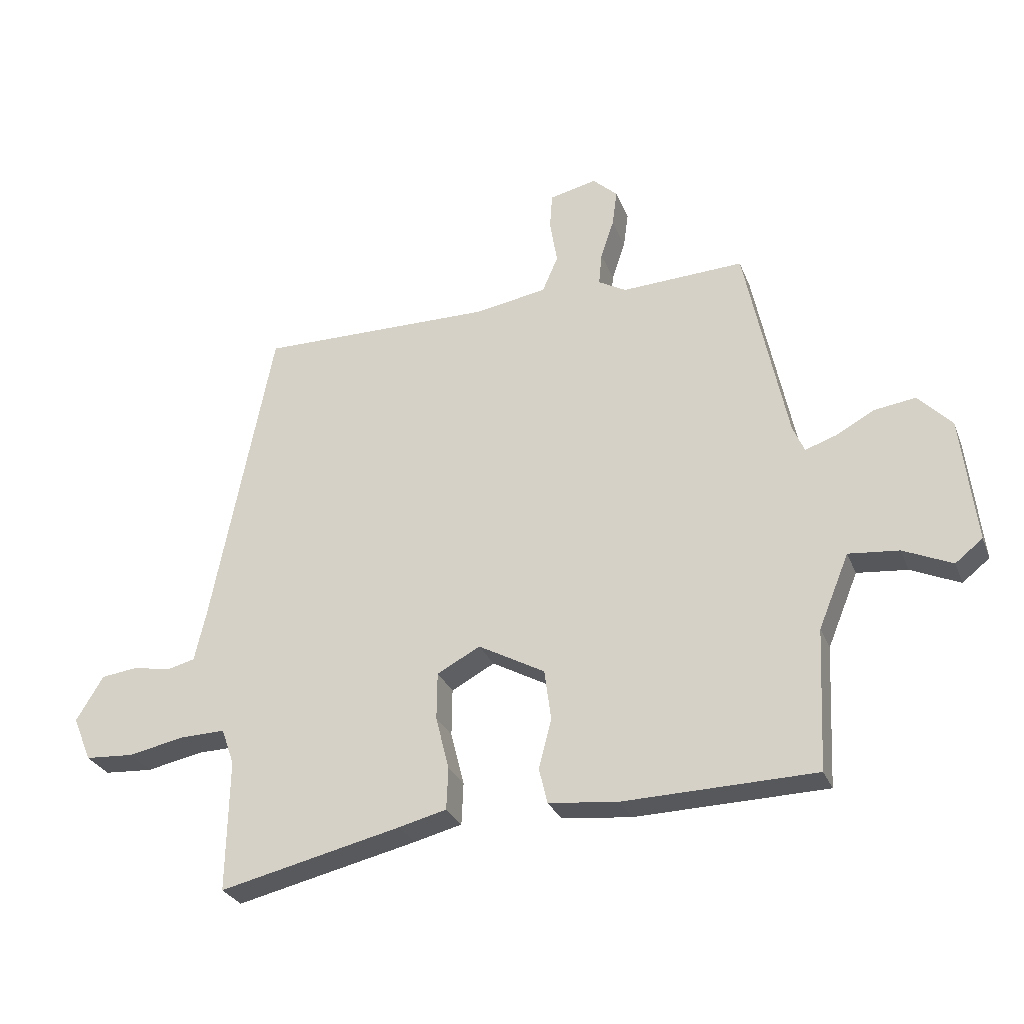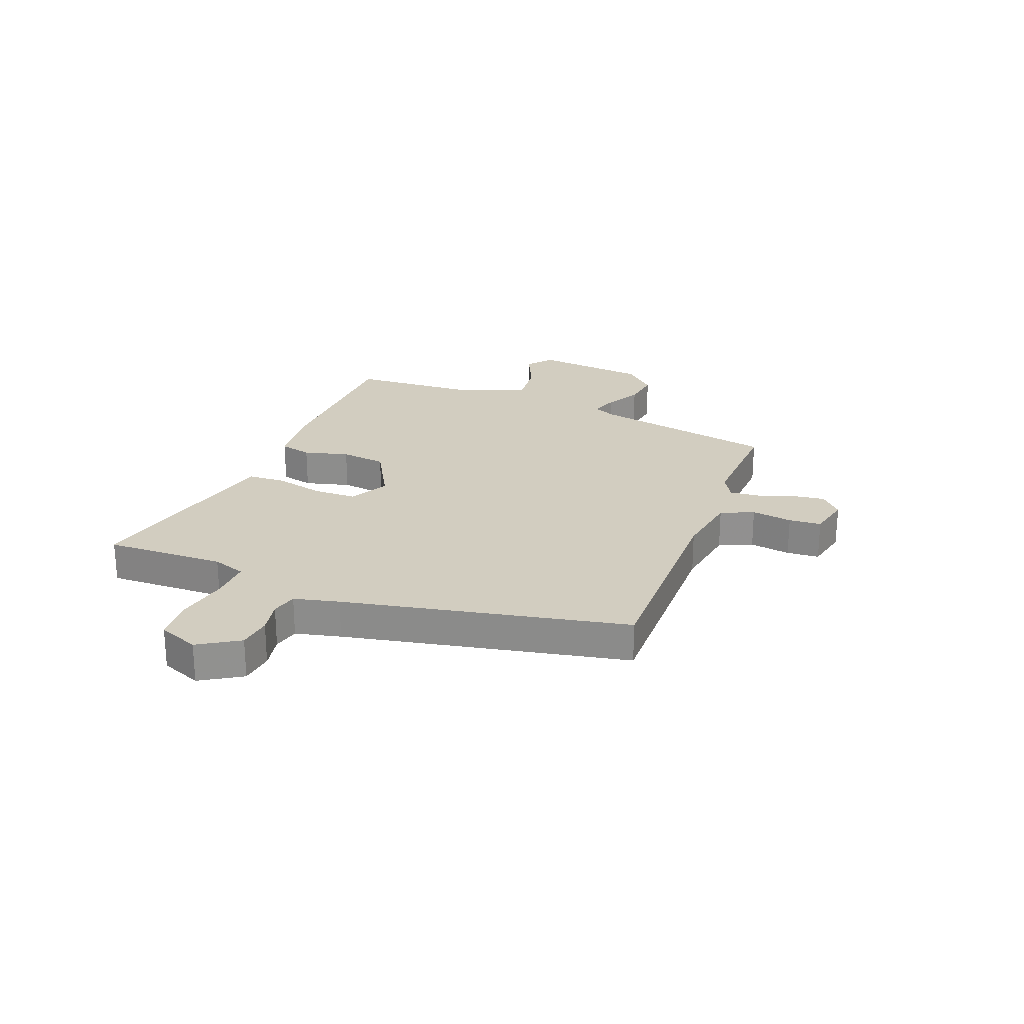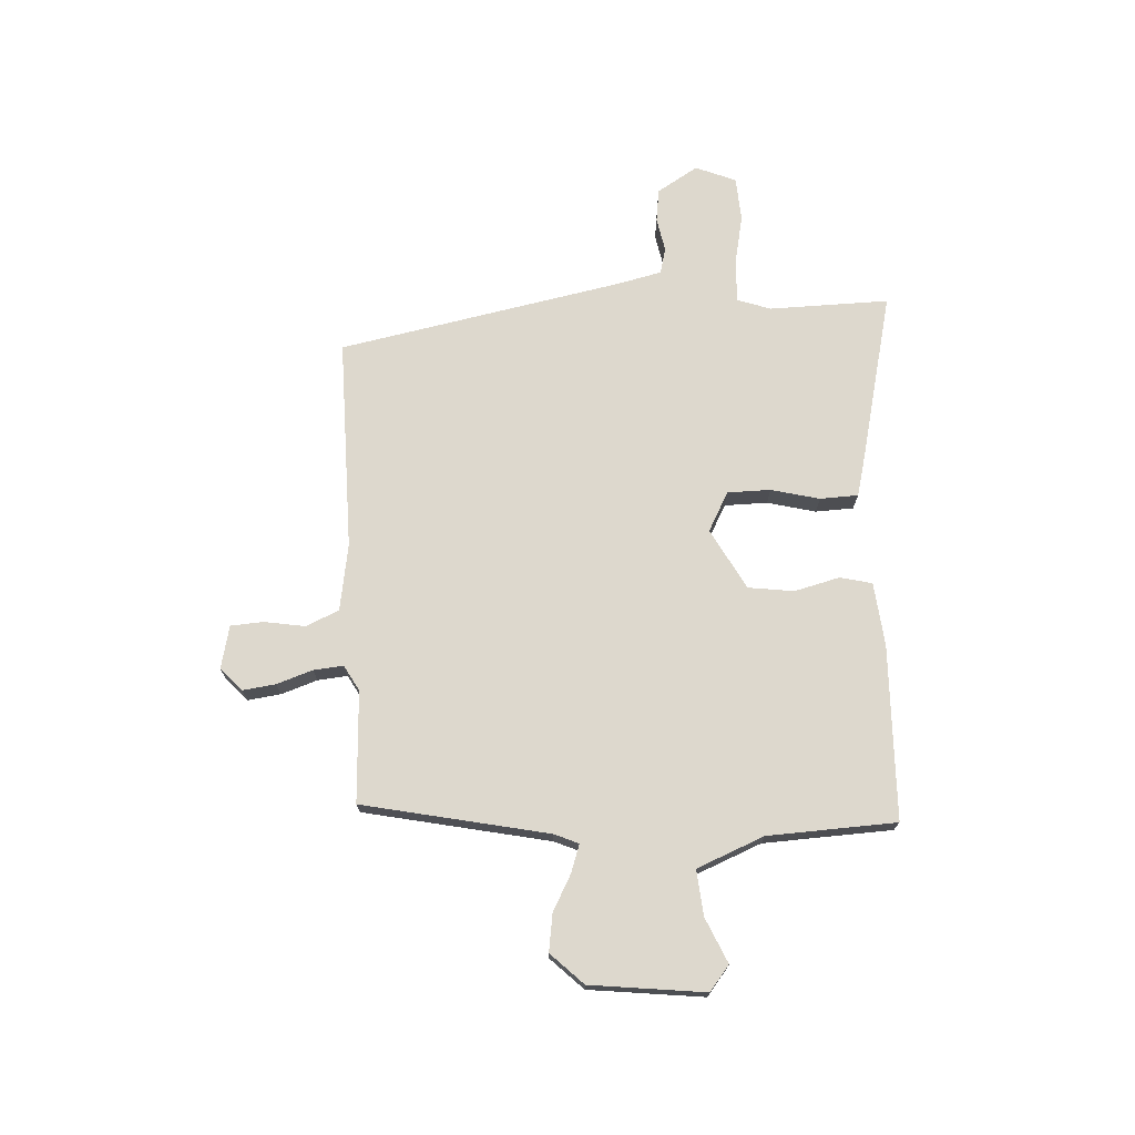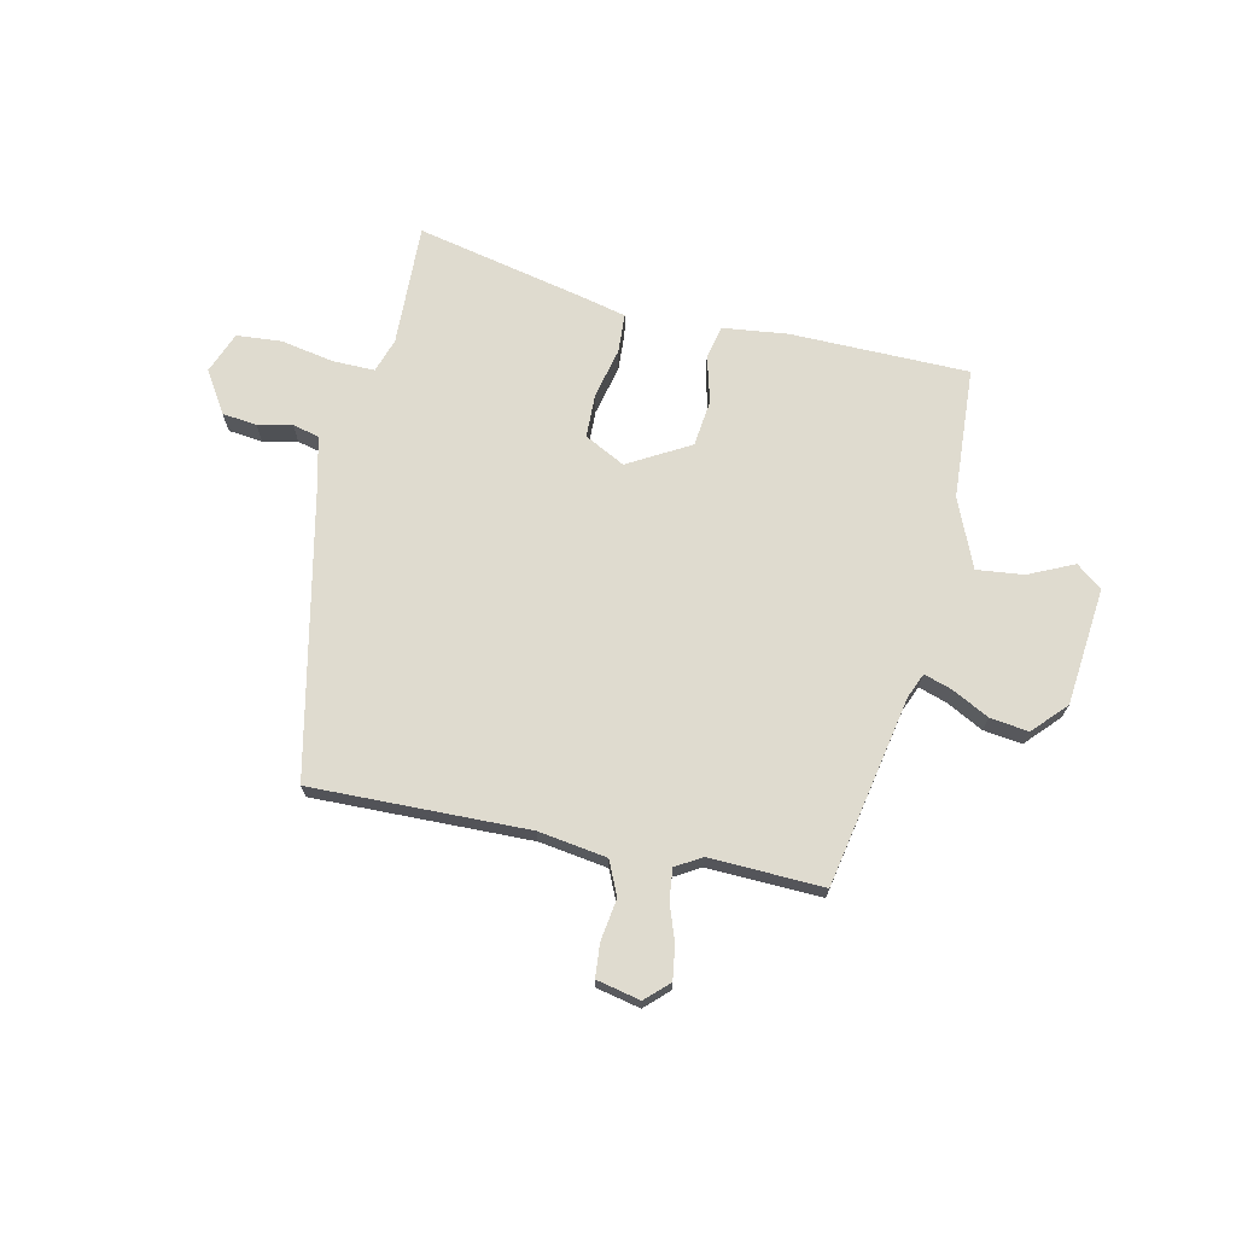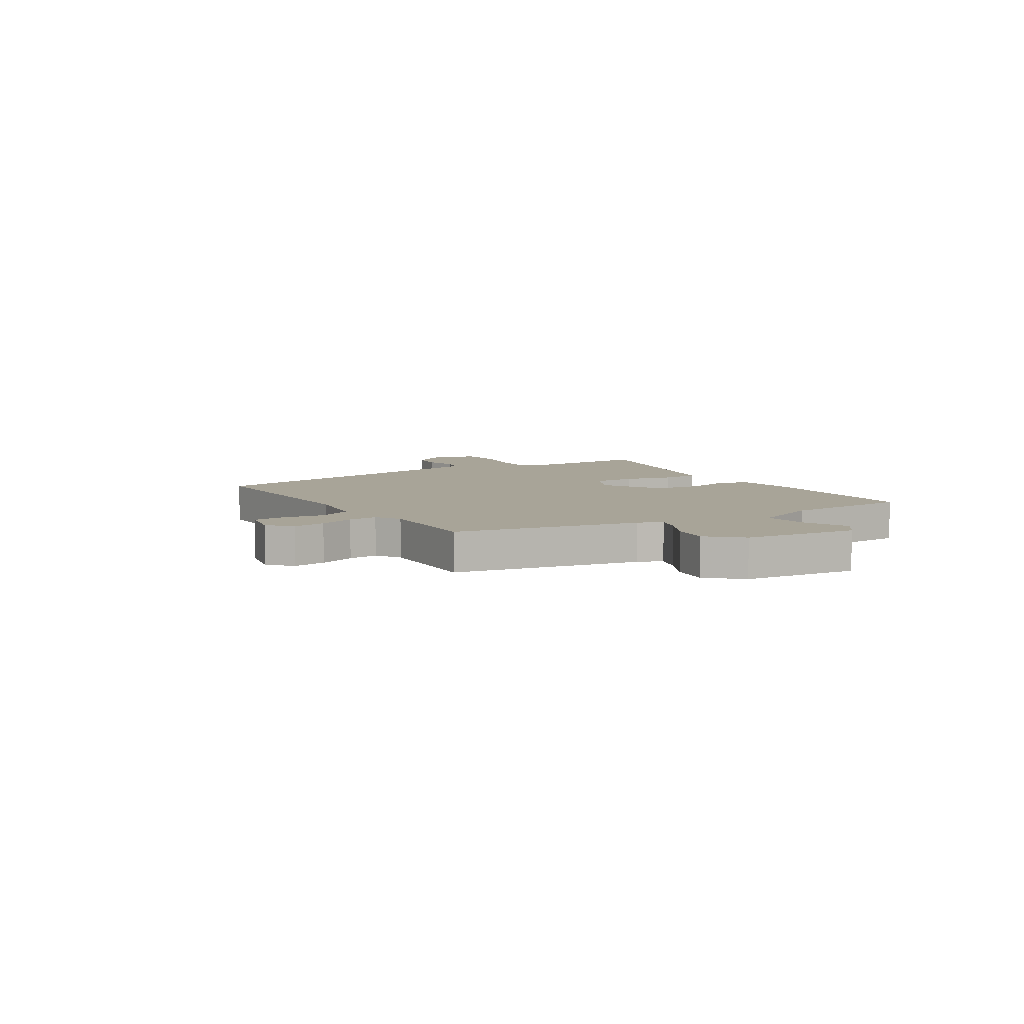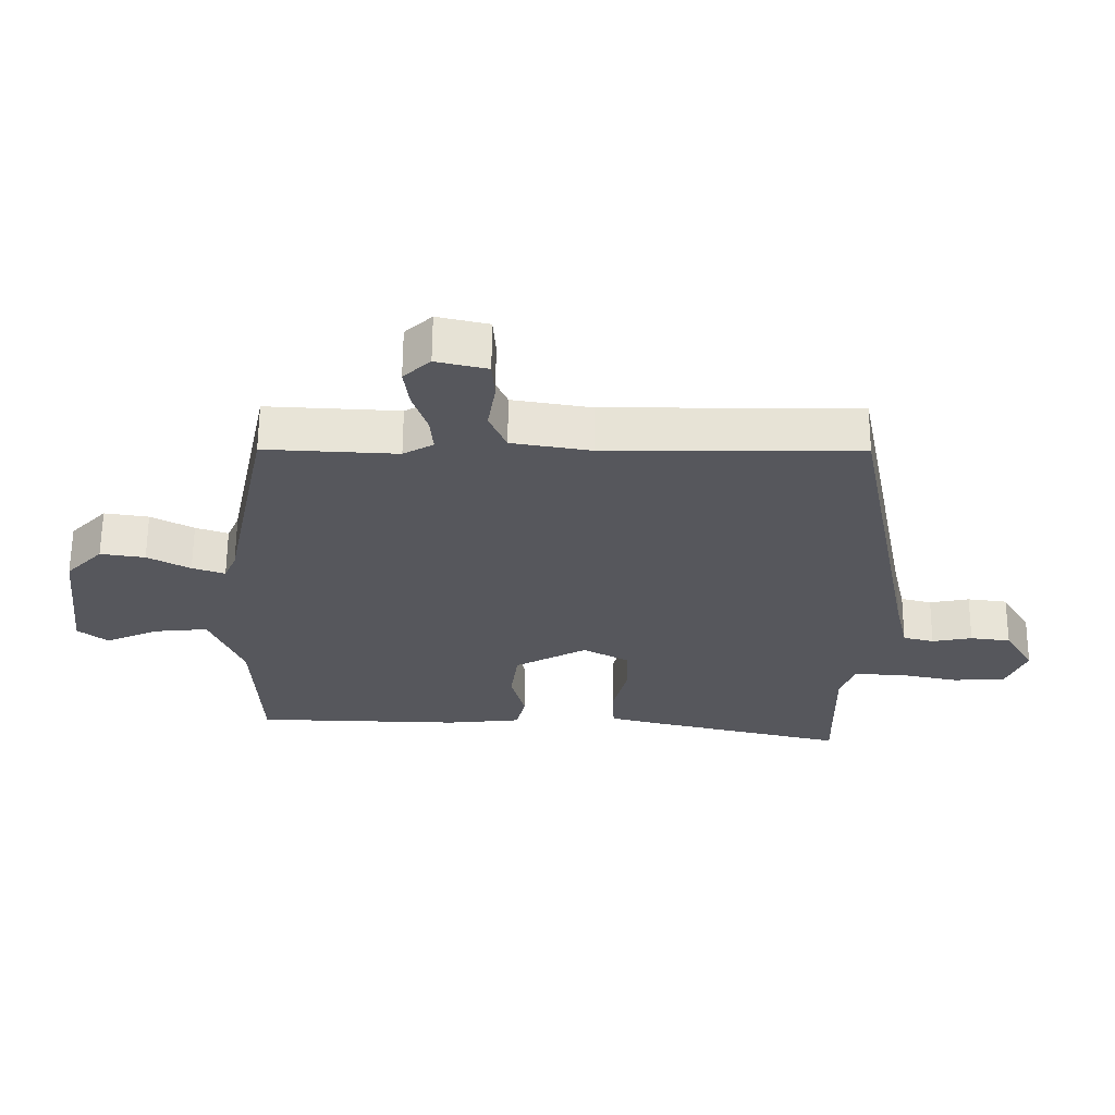
<metadata>
{"format":"obj","ext":"obj","renderer":"f3d","projection":"perspective","resolution":1024,"background":"white","views":[{"elev":-28.3,"azim":18.8,"up":"+Z"},{"elev":24.5,"azim":-69.2,"up":"+Y"},{"elev":72.2,"azim":86.9,"up":"+Y"},{"elev":70.5,"azim":11.6,"up":"+Y"},{"elev":7.0,"azim":57.3,"up":"+Y"},{"elev":62.4,"azim":-179.6,"up":"+Z"}]}
</metadata>
<code>
v 0.424 0.07 0.475
v 0.494 0.07 0.139
v 0.513 0.07 0.095
v 0.563 0.07 0.112
v 0.628 0.07 0.147
v 0.696 0.07 0.157
v 0.752 0.07 0.099
v 0.776 0.07 -0.109
v 0.731 0.07 -0.145
v 0.65 0.07 -0.109
v 0.567 0.07 -0.101
v 0.517 0.07 -0.223
v 0.506 0.07 -0.456
v 0.19 0.07 -0.464
v 0.075 0.07 -0.452
v 0.061 0.07 -0.394
v 0.082 0.07 -0.312
v 0.071 0.07 -0.229
v -0.039 0.07 -0.169
v -0.11 0.07 -0.207
v -0.111 0.07 -0.285
v -0.089 0.07 -0.373
v -0.092 0.07 -0.442
v -0.171 0.07 -0.462
v -0.471 0.07 -0.532
v -0.467 0.07 -0.315
v -0.488 0.07 -0.255
v -0.562 0.07 -0.257
v -0.656 0.07 -0.276
v -0.736 0.07 -0.271
v -0.766 0.07 -0.198
v -0.721 0.07 -0.124
v -0.66 0.07 -0.116
v -0.599 0.07 -0.128
v -0.552 0.07 -0.116
v -0.533 0.07 -0.034
v -0.432 0.07 0.48
v -0.047 0.07 0.477
v 0.074 0.07 0.497
v 0.1 0.07 0.557
v 0.088 0.07 0.631
v 0.092 0.07 0.69
v 0.17 0.07 0.708
v 0.211 0.07 0.67
v 0.203 0.07 0.61
v 0.181 0.07 0.545
v 0.176 0.07 0.491
v 0.222 0.07 0.465
v 0.424 0 0.475
v 0.494 0 0.139
v 0.513 0 0.095
v 0.563 0 0.112
v 0.628 0 0.147
v 0.696 0 0.157
v 0.752 0 0.099
v 0.776 0 -0.109
v 0.731 0 -0.145
v 0.65 0 -0.109
v 0.567 0 -0.101
v 0.517 0 -0.223
v 0.506 0 -0.456
v 0.19 0 -0.464
v 0.075 0 -0.452
v 0.061 0 -0.394
v 0.082 0 -0.312
v 0.071 0 -0.229
v -0.039 0 -0.169
v -0.11 0 -0.207
v -0.111 0 -0.285
v -0.089 0 -0.373
v -0.092 0 -0.442
v -0.171 0 -0.462
v -0.471 0 -0.532
v -0.467 0 -0.315
v -0.488 0 -0.255
v -0.562 0 -0.257
v -0.656 0 -0.276
v -0.736 0 -0.271
v -0.766 0 -0.198
v -0.721 0 -0.124
v -0.66 0 -0.116
v -0.599 0 -0.128
v -0.552 0 -0.116
v -0.533 0 -0.034
v -0.432 0 0.48
v -0.047 0 0.477
v 0.074 0 0.497
v 0.1 0 0.557
v 0.088 0 0.631
v 0.092 0 0.69
v 0.17 0 0.708
v 0.211 0 0.67
v 0.203 0 0.61
v 0.181 0 0.545
v 0.176 0 0.491
v 0.222 0 0.465
f 43 44 45 46
f 43 46 47
f 40 41 42 43
f 39 40 43 47
f 38 39 47 48
f 36 37 38 48
f 31 32 33 34
f 31 34 35
f 28 29 30 31
f 27 28 31 35
f 23 24 25 26
f 21 22 23 26
f 20 21 26 27
f 19 20 27 35
f 14 15 16 17
f 12 13 14 17
f 11 12 17 18
f 7 8 9 10
f 7 10 11
f 4 5 6 7
f 3 4 7 11
f 2 3 11 18
f 19 35 36 48
f 18 19 48
f 1 2 18 48
f 94 93 92 91
f 95 94 91
f 91 90 89 88
f 95 91 88 87
f 96 95 87 86
f 96 86 85 84
f 82 81 80 79
f 83 82 79
f 79 78 77 76
f 83 79 76 75
f 74 73 72 71
f 74 71 70 69
f 75 74 69 68
f 83 75 68 67
f 65 64 63 62
f 65 62 61 60
f 66 65 60 59
f 58 57 56 55
f 59 58 55
f 55 54 53 52
f 59 55 52 51
f 66 59 51 50
f 96 84 83 67
f 96 67 66
f 96 66 50 49
f 1 49 50 2
f 2 50 51 3
f 3 51 52 4
f 4 52 53 5
f 5 53 54 6
f 6 54 55 7
f 7 55 56 8
f 8 56 57 9
f 9 57 58 10
f 10 58 59 11
f 11 59 60 12
f 12 60 61 13
f 13 61 62 14
f 14 62 63 15
f 15 63 64 16
f 16 64 65 17
f 17 65 66 18
f 18 66 67 19
f 19 67 68 20
f 20 68 69 21
f 21 69 70 22
f 22 70 71 23
f 23 71 72 24
f 24 72 73 25
f 25 73 74 26
f 26 74 75 27
f 27 75 76 28
f 28 76 77 29
f 29 77 78 30
f 30 78 79 31
f 31 79 80 32
f 32 80 81 33
f 33 81 82 34
f 34 82 83 35
f 35 83 84 36
f 36 84 85 37
f 37 85 86 38
f 38 86 87 39
f 39 87 88 40
f 40 88 89 41
f 41 89 90 42
f 42 90 91 43
f 43 91 92 44
f 44 92 93 45
f 45 93 94 46
f 46 94 95 47
f 47 95 96 48
f 48 96 49 1

</code>
